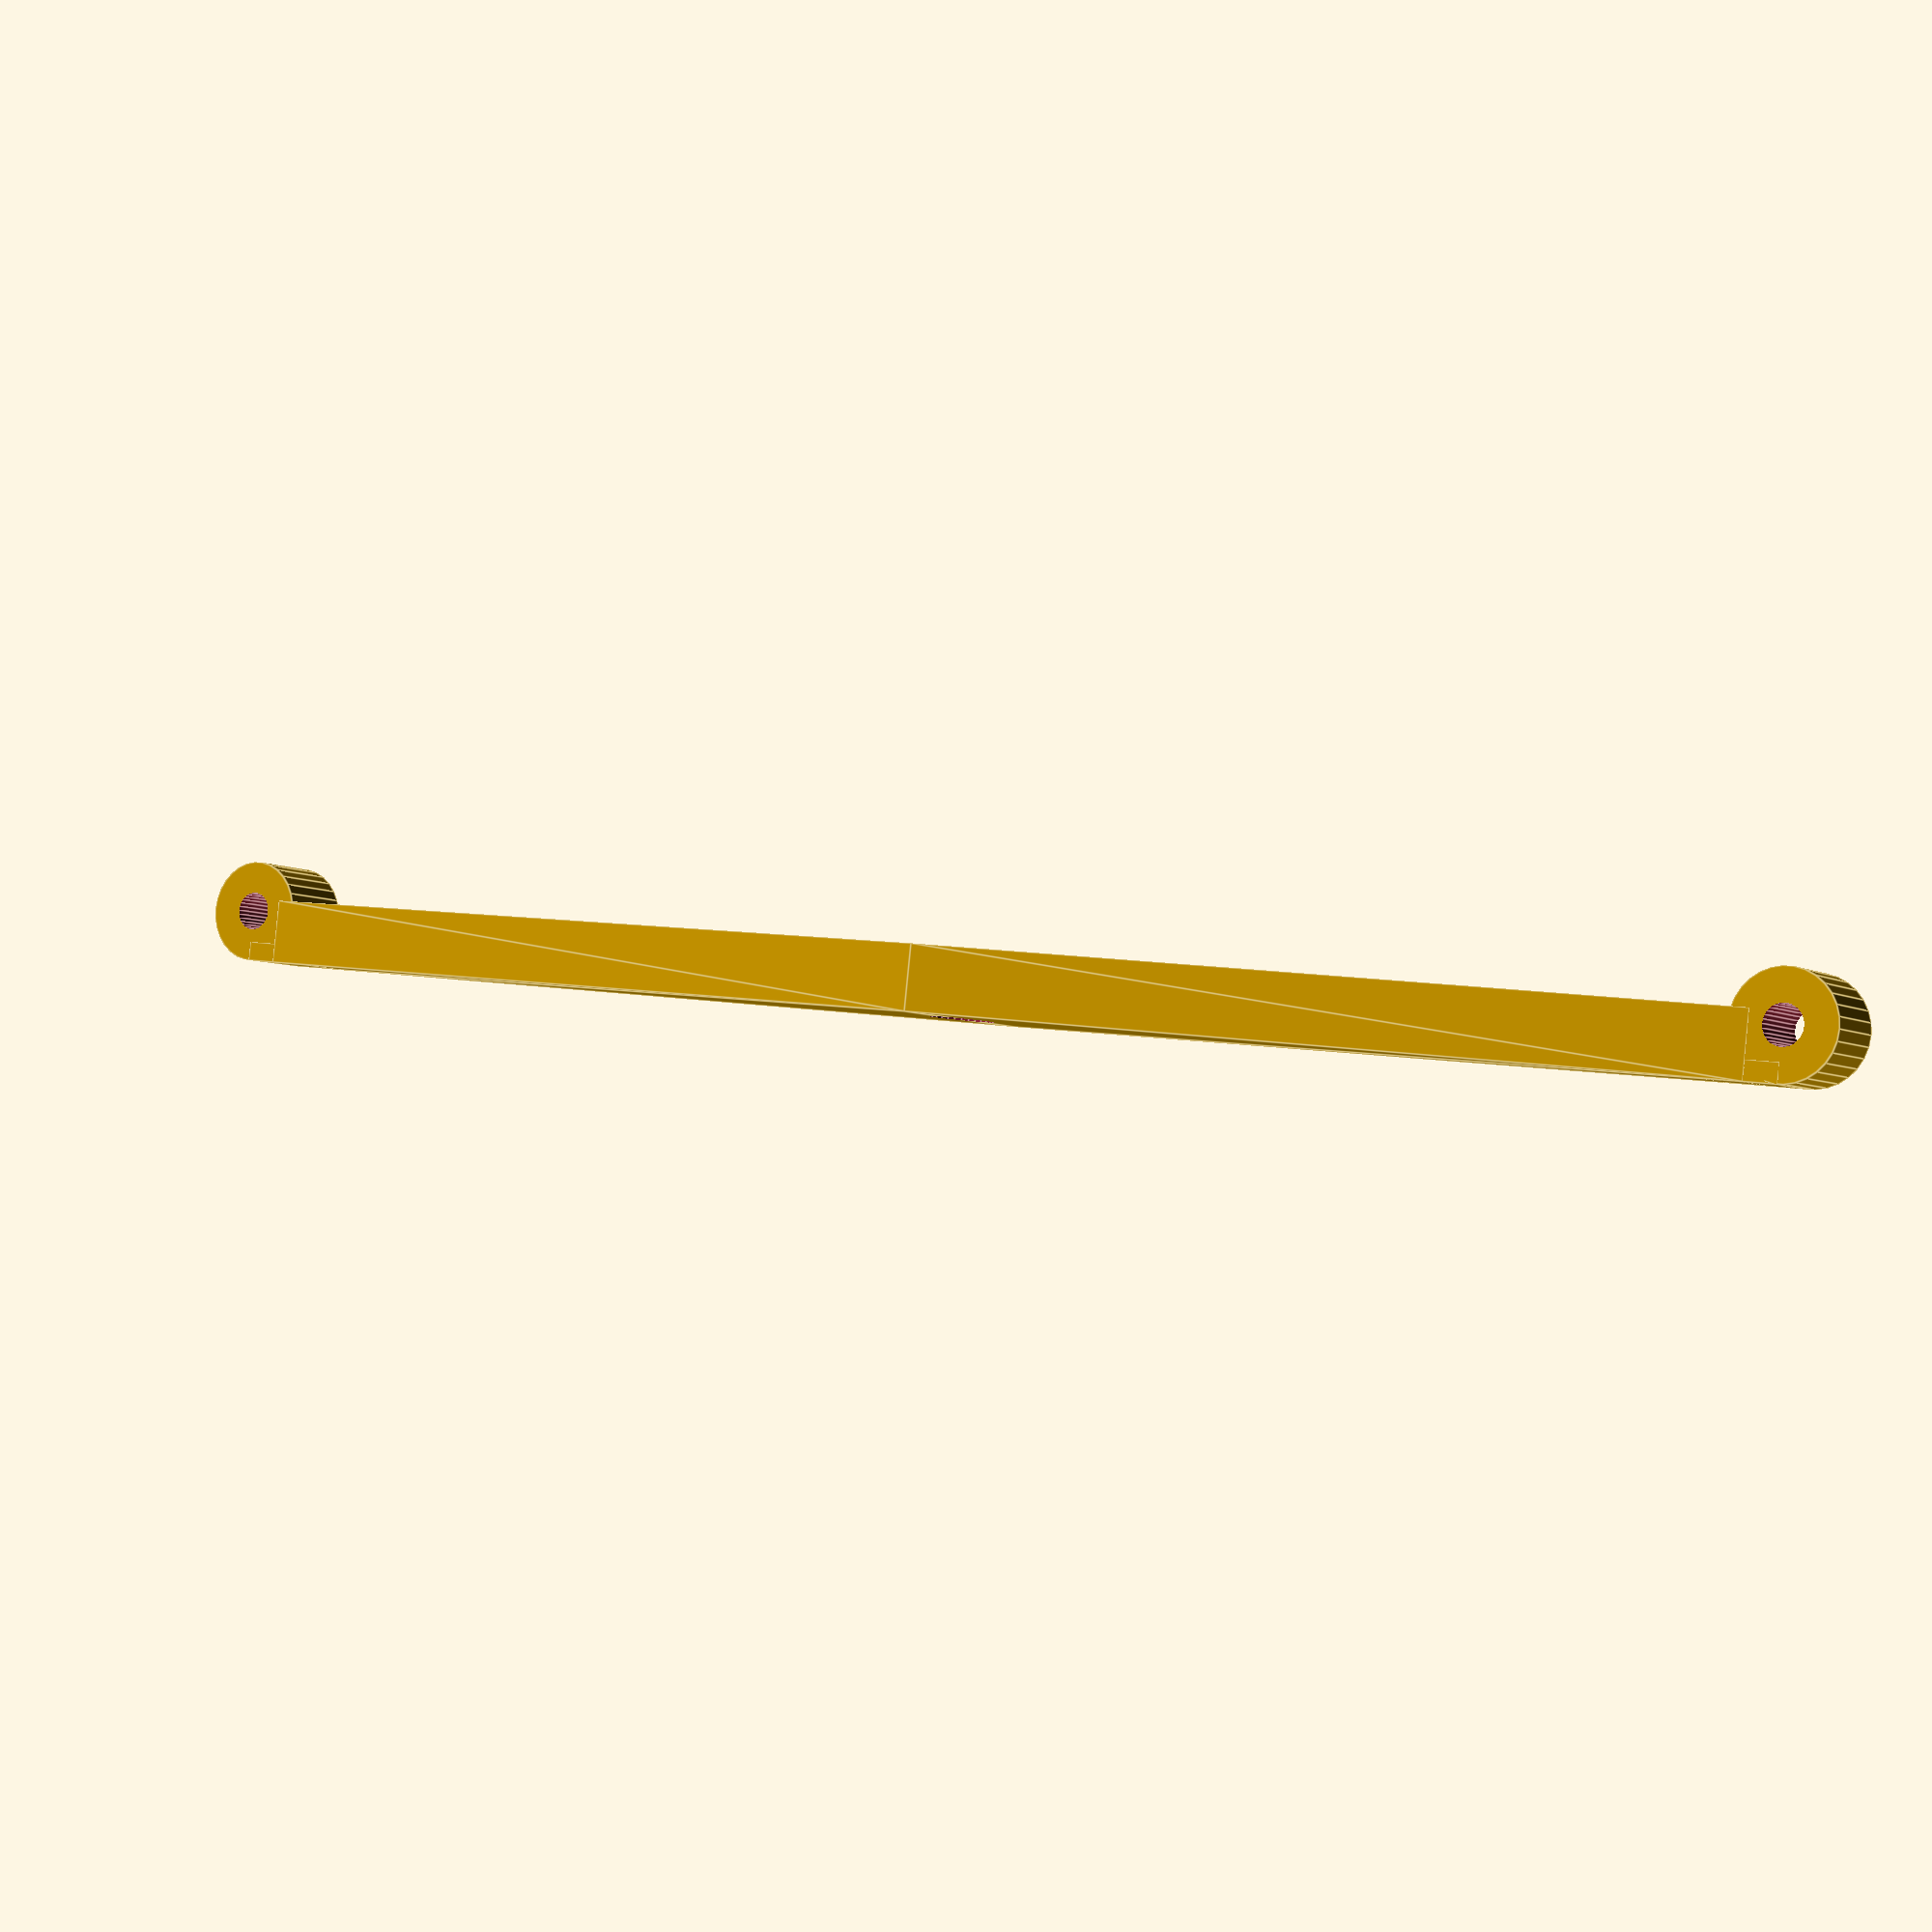
<openscad>
$fn=30;

difference(){

linear_extrude(height=5)
polygon(
[[-63.5,3],
[0,8],
[63.5,3],
[63.5,-3],
[0,-8],
[-63.5,-3]]);

cylinder(d=5,h=10,center=true);
}

translate([66,0,4])rotate([90,0,0])
difference(){
cylinder(d=8,h=6,center=true);
cylinder(d=3,h=7,center=true);
}

translate([-66,0,4])rotate([90,0,0])
difference(){
cylinder(d=8,h=6,center=true);
cylinder(d=3,h=7,center=true);
}

translate([60,-3,0])
cube([6,6,1.5]);

translate([-66,-3,0])
cube([6,6,1.5]);

</openscad>
<views>
elev=272.2 azim=31.2 roll=185.6 proj=p view=edges
</views>
